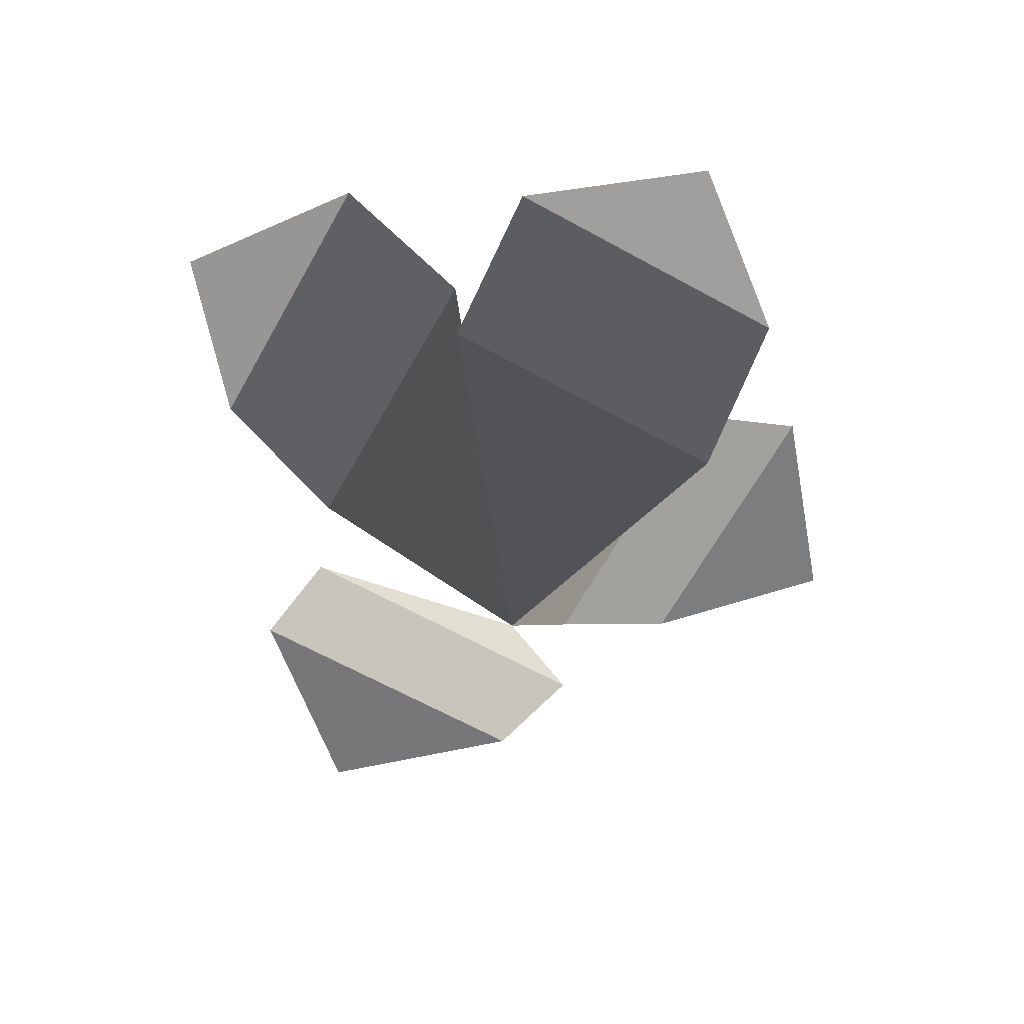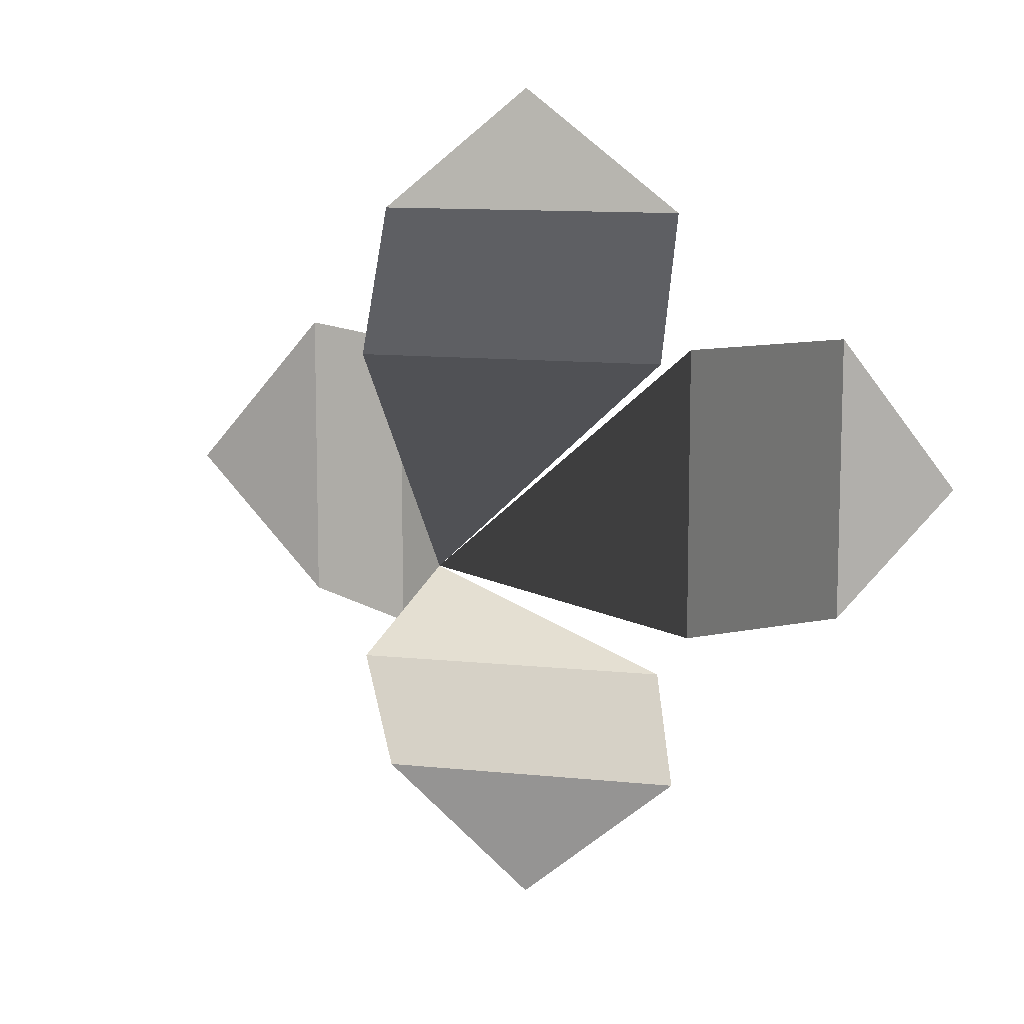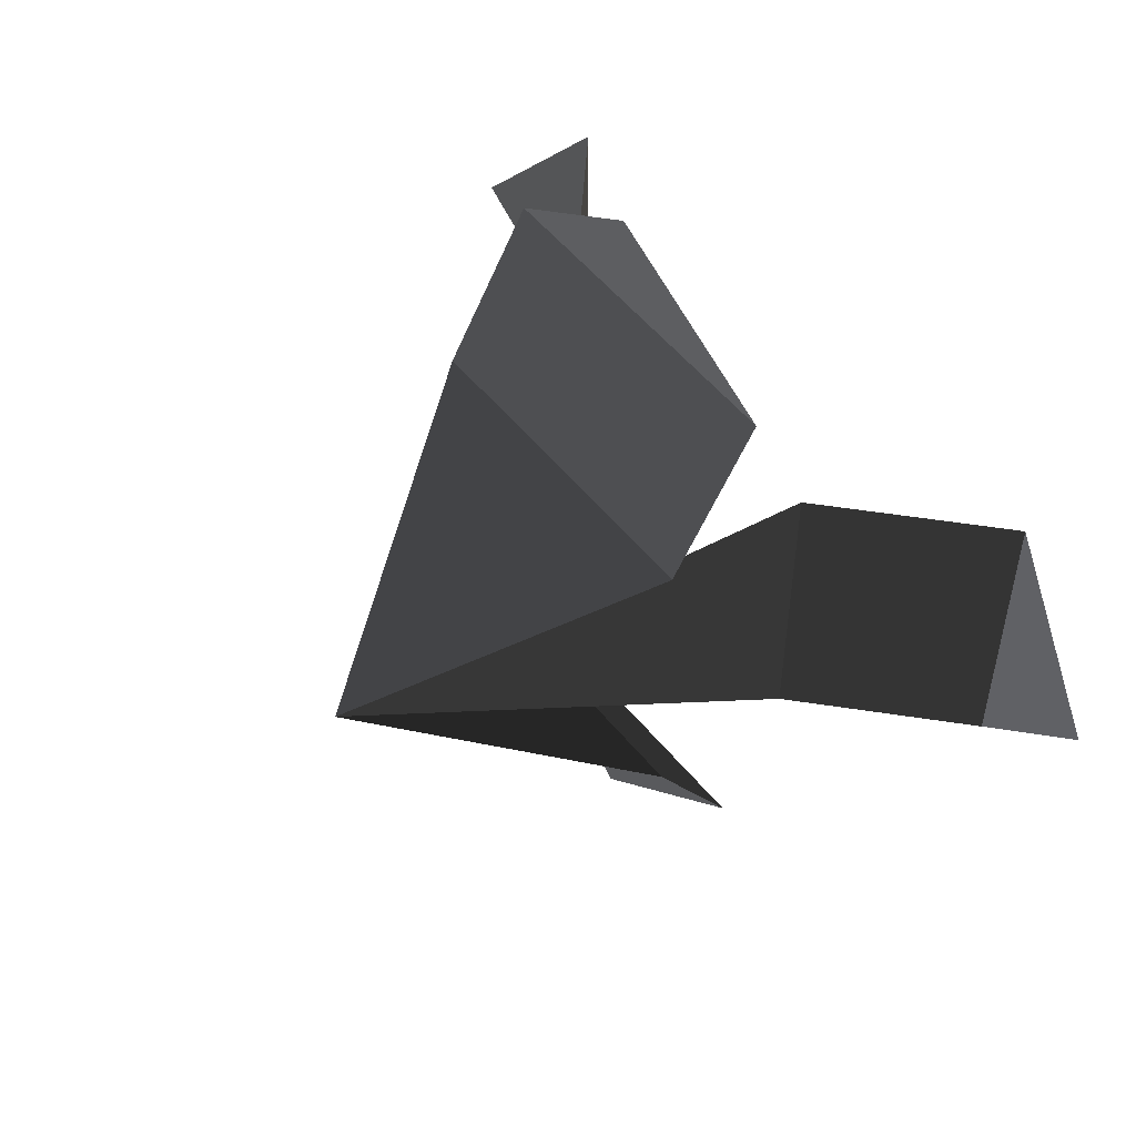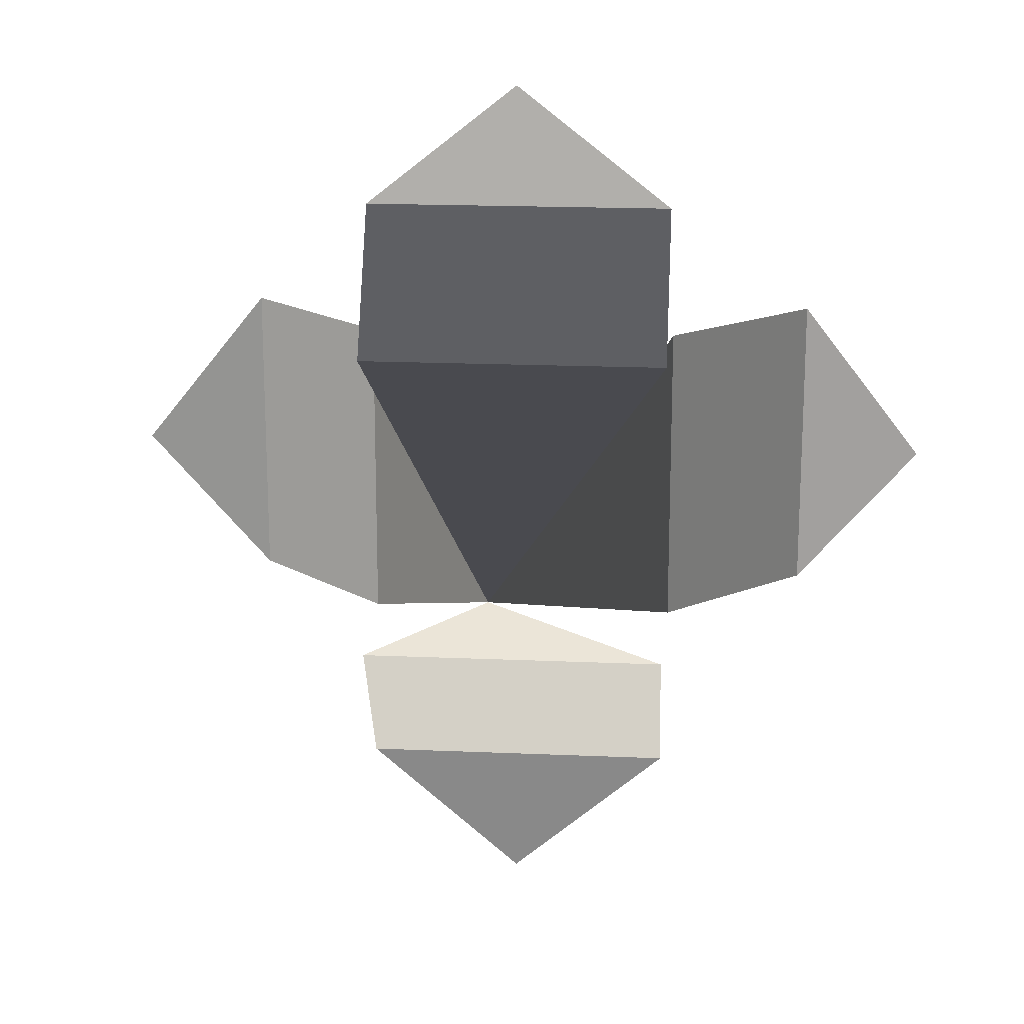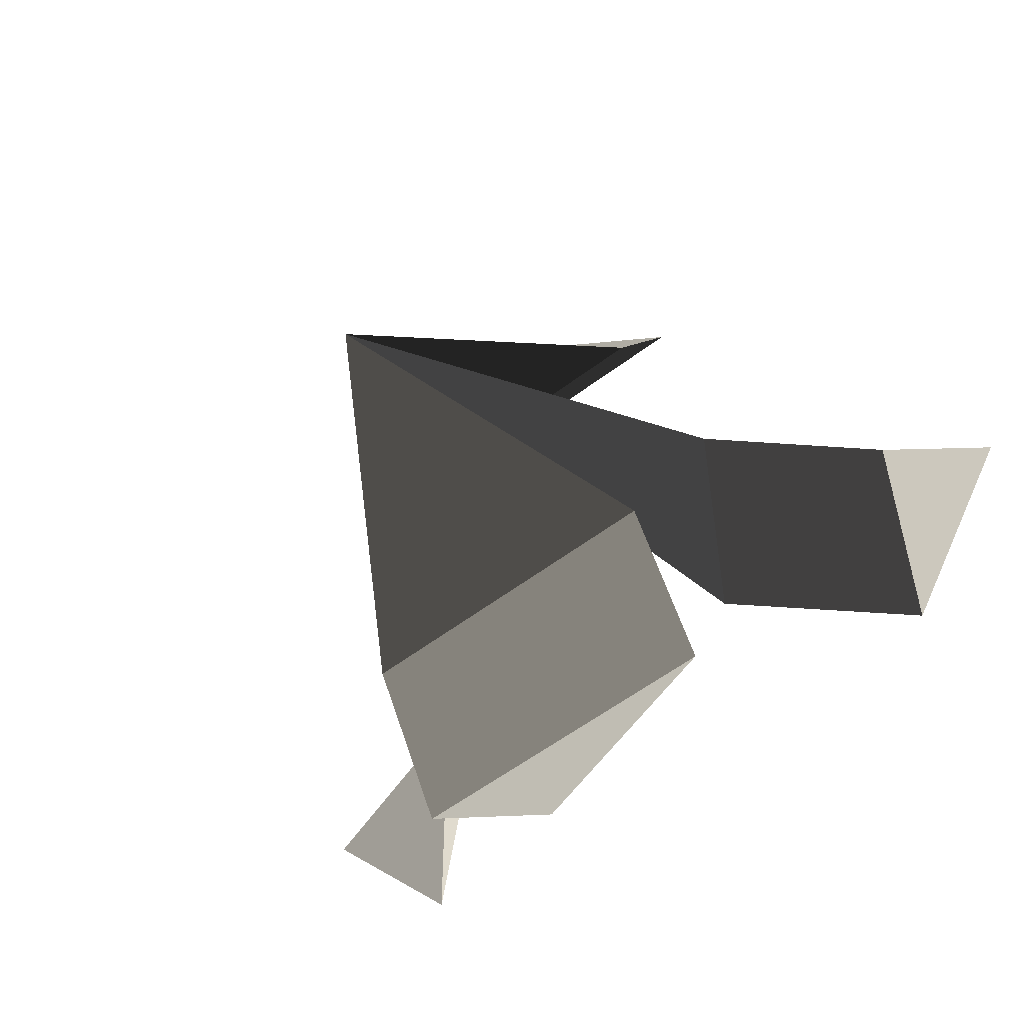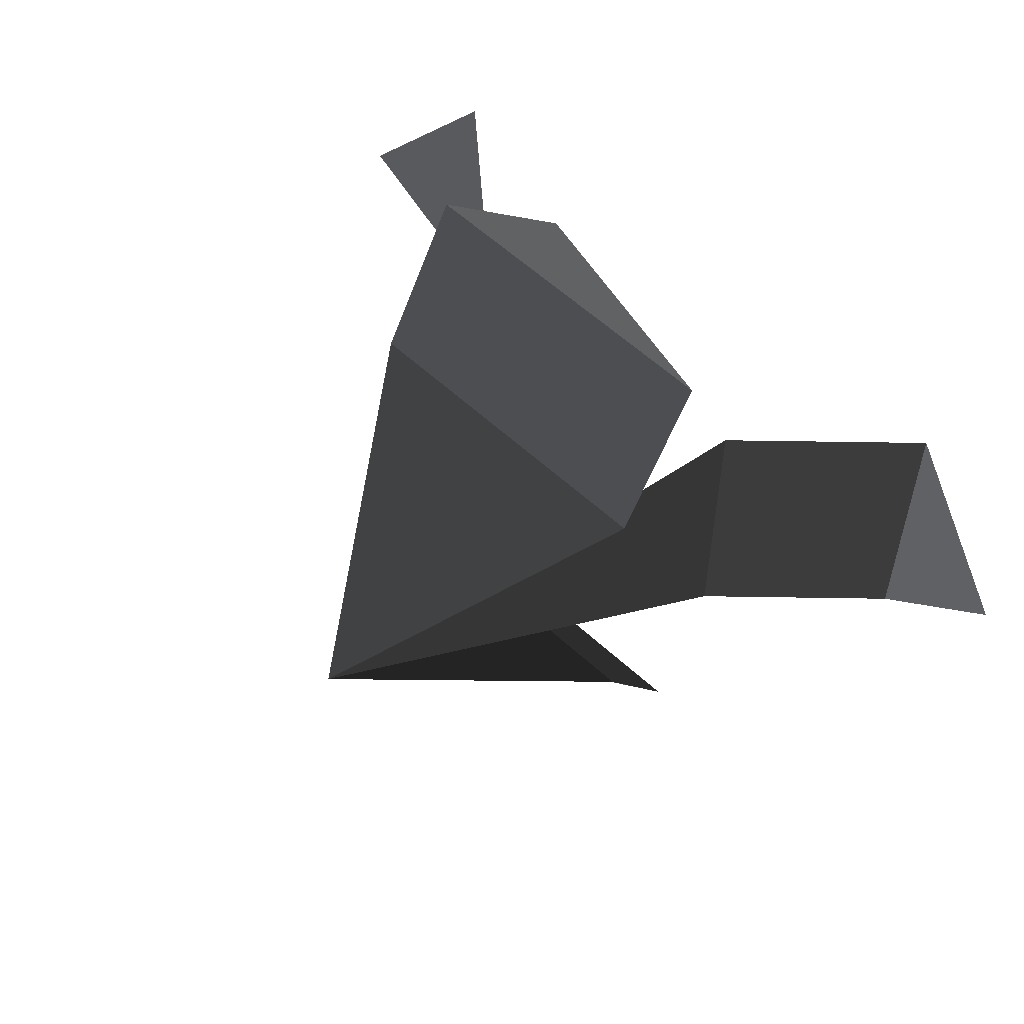
<metadata>
{"format":"obj","ext":"obj","renderer":"f3d","projection":"perspective","resolution":1024,"background":"white","views":[{"elev":-64.4,"azim":-29.1,"up":"+Y"},{"elev":11.2,"azim":14.7,"up":"+Z"},{"elev":54.0,"azim":51.7,"up":"+Z"},{"elev":18.5,"azim":4.8,"up":"+Z"},{"elev":-57.2,"azim":38.2,"up":"+Z"},{"elev":59.0,"azim":43.3,"up":"+Z"}]}
</metadata>
<code>
g plant_bush
v 0 0 -3.249e-15
v -0.7365 1.838 0.72
v -0.7365 1.838 -0.72
v -1.401 2.444 0.72
v -1.401 2.444 -0.72
v -1.98 2.323 6.497e-15
v 0 1.487 1.98
v -0.72 1.564 1.401
v 0.72 1.564 1.401
v -0.72 1.176 0.7365
v 0.72 1.176 0.7365
v 0.7365 1.838 0.72
v 0.7365 1.838 -0.72
v 1.401 2.444 0.72
v 1.401 2.444 -0.72
v 1.98 2.323 -1.462e-13
v -0.72 1.564 -1.401
v 0.72 1.564 -1.401
v -0.72 1.176 -0.7365
v 0.72 1.176 -0.7365
v 0 1.487 -1.98
f 2 1 3
f 2 3 1
f 5 4 2
f 2 3 5
f 5 2 4
f 2 5 3
f 6 4 5
f 6 5 4
f 8 7 9
f 8 9 7
f 1 10 11
f 1 11 10
f 1 12 13
f 1 13 12
f 15 14 16
f 15 16 14
f 18 17 19
f 19 20 18
f 18 19 17
f 19 18 20
f 11 10 8
f 8 9 11
f 11 8 10
f 8 11 9
f 1 20 19
f 1 19 20
f 15 13 12
f 12 14 15
f 15 12 13
f 12 15 14
f 21 17 18
f 21 18 17

</code>
